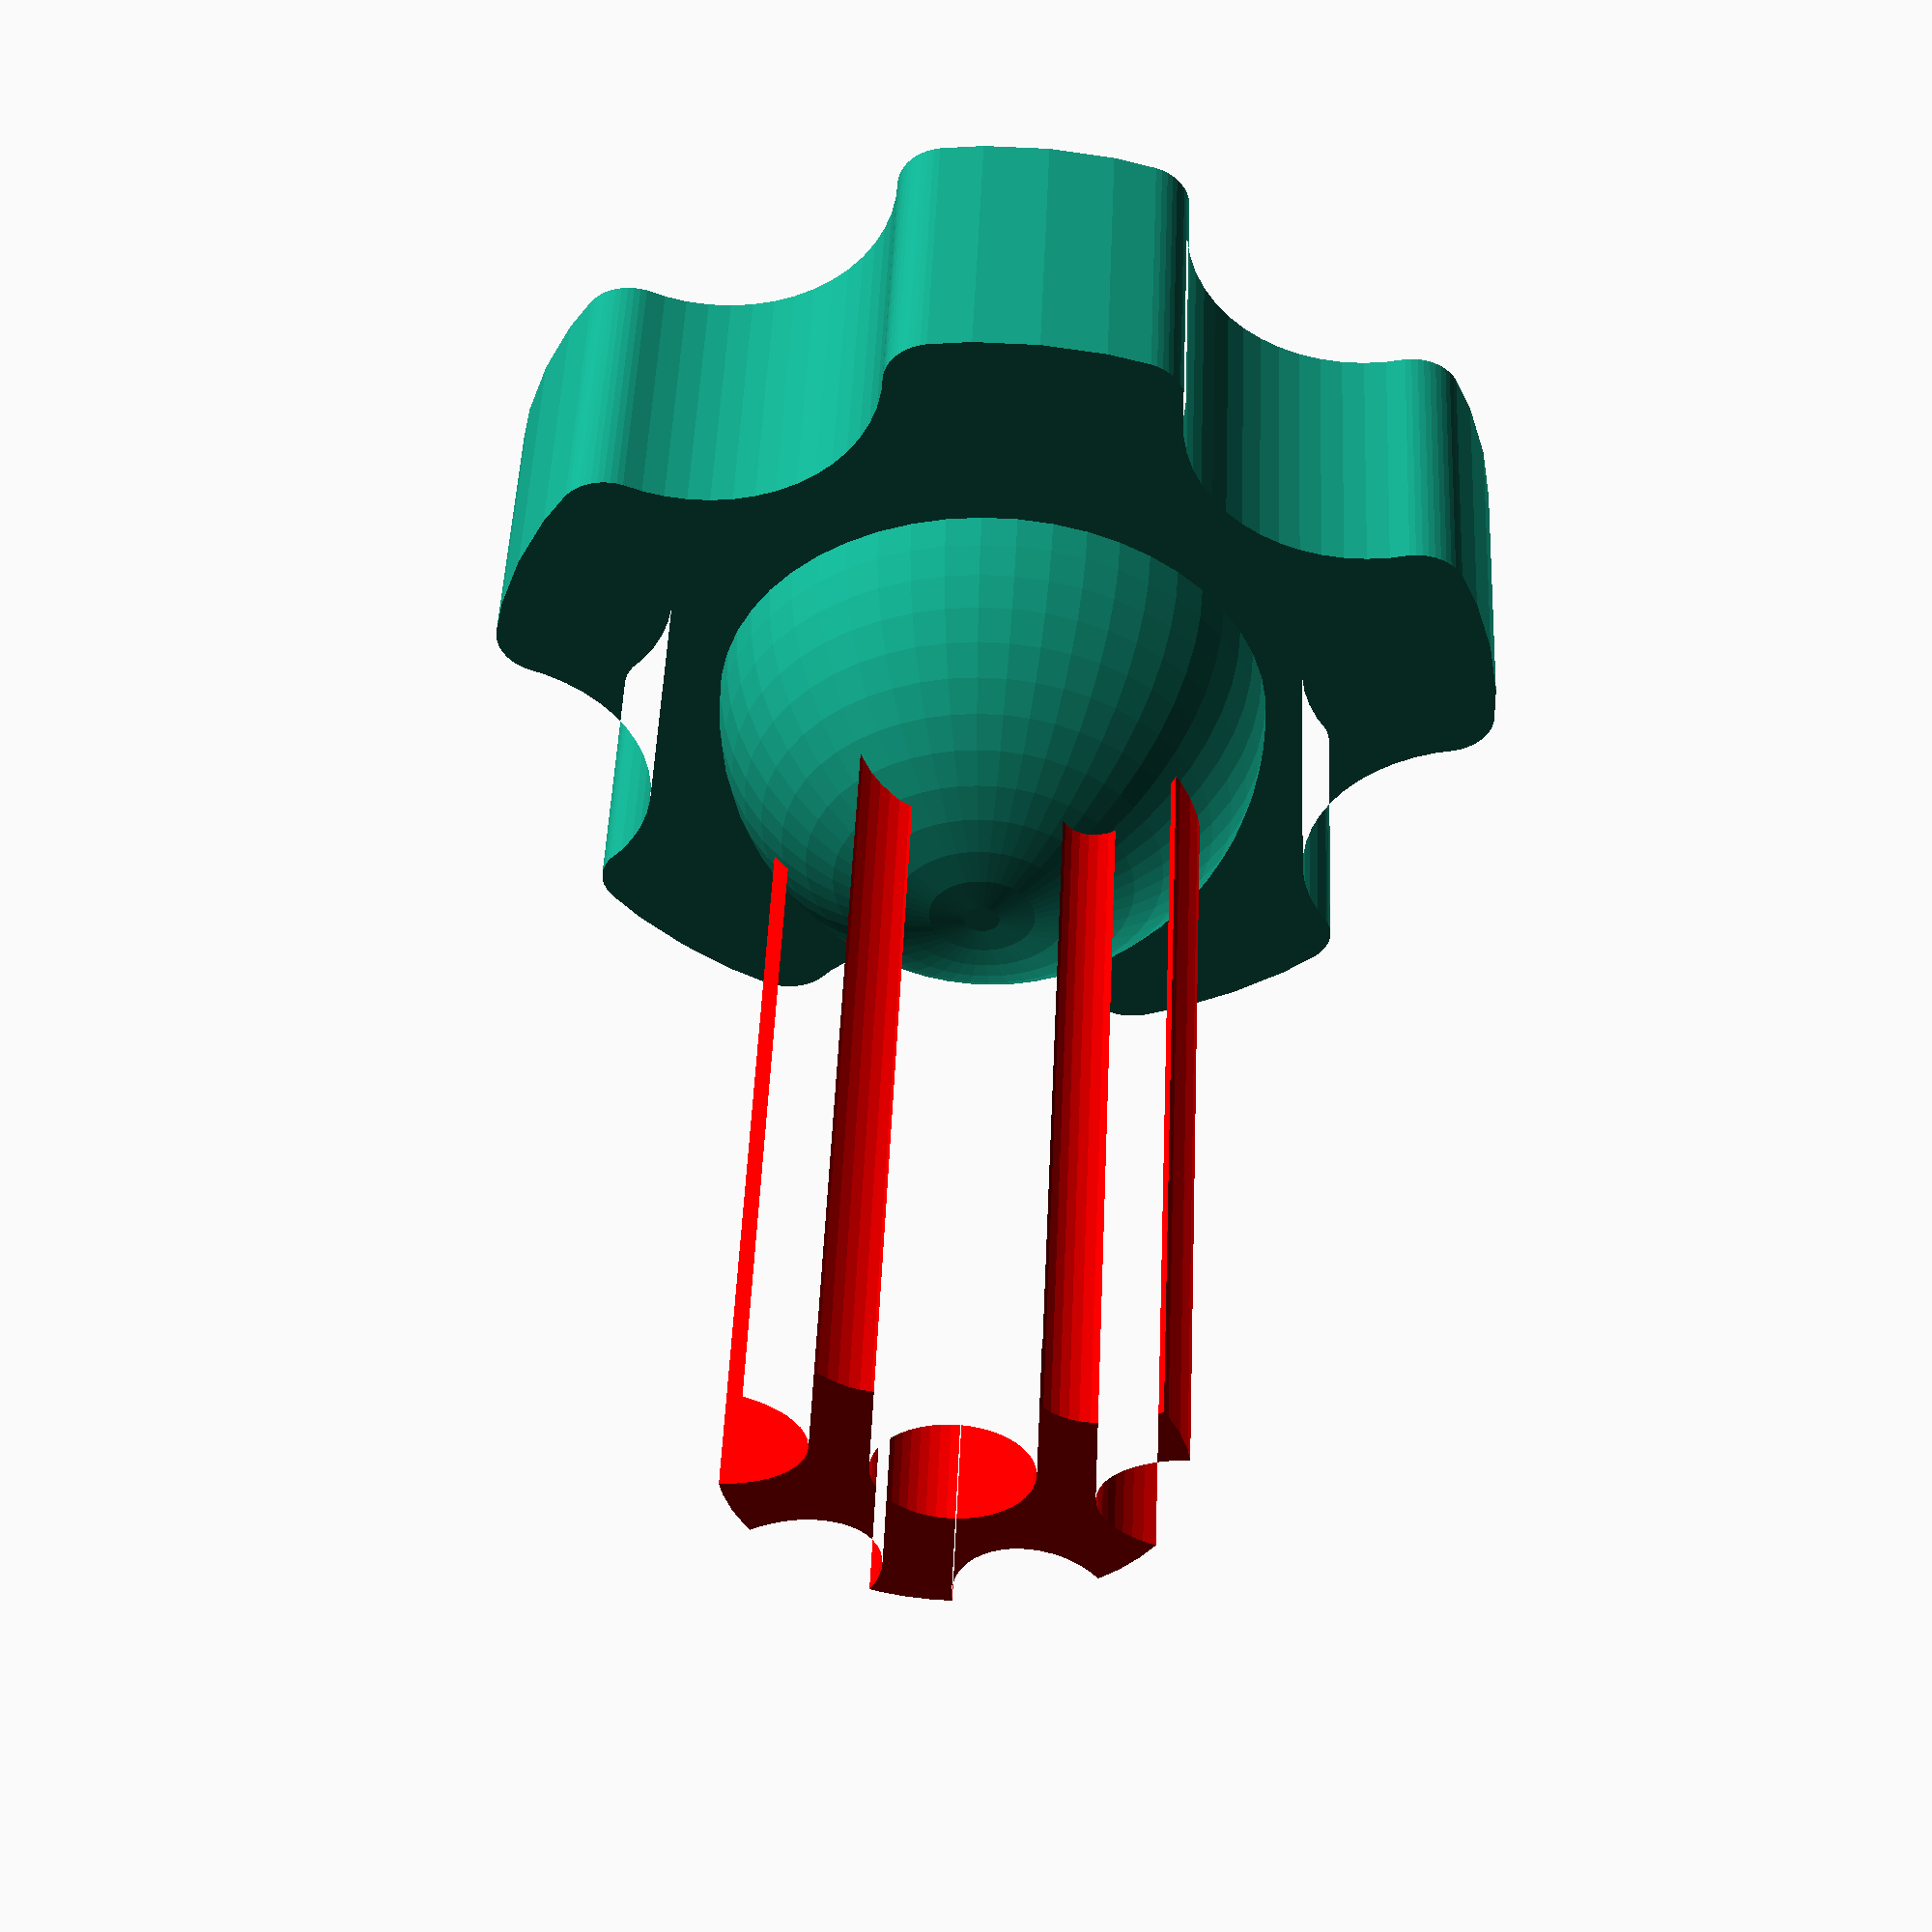
<openscad>
// grinder adjust key for Jura X8
// grinder geom - outer d~20mm, inner d~13mm, nobule size~3.5mm, central dowel d~5mm

$fn = 50;

BEANS = true;

KNOB_H = 12;
CLEARANCE = 40;
NCUTS = 5;

OUTER_D = 20;
TOOL_D = OUTER_D - 1.5;
NOBULE_R = 3.5;
NOBULE_CUT = NOBULE_R + 0.8;
NOBULE_ASPECT = 0.75; // kinda fudgey
CENTRAL_DOWEL_D = 5;
DOWEL_CUT_D = CENTRAL_DOWEL_D + 1.5;

difference() {
    union() {
        linear_extrude(KNOB_H)
        scale(1.1)  // I liked the ratios, so being cheeky and just scaling
        minkowski() {
            difference() {
                circle(r=18)
                    ;
                for (i=[0:NCUTS-1])
                rotate((i + 0.5)*360/NCUTS)
                translate([21.5, 0]) // stiffer than beans ergo more incut for grippiness
                circle(r=9)
                    ;
            }
                ;
            circle(r=2)
                ;
        }
            ;
        color("red")
        linear_extrude(KNOB_H + CLEARANCE)
        difference() {
            circle(d=TOOL_D)
                ;
            for (i=[0:5])
            rotate(i * 60)
            translate([OUTER_D / 2, 0])
            scale([1, NOBULE_ASPECT])
            circle(r=NOBULE_CUT)
                ;
            circle(d=DOWEL_CUT_D)
                ;
        }
            ;
        translate([0, 0, KNOB_H])
        sphere(r=KNOB_H)
            ;
    }
        ;
    linear_extrude(2, center=true)
    mirror()
    union() {
        rotate(90)
        scale(0.7)
        text("Grinder", halign="center", valign="center")
            ;
    }
}

</openscad>
<views>
elev=129.7 azim=310.8 roll=177.6 proj=p view=wireframe
</views>
